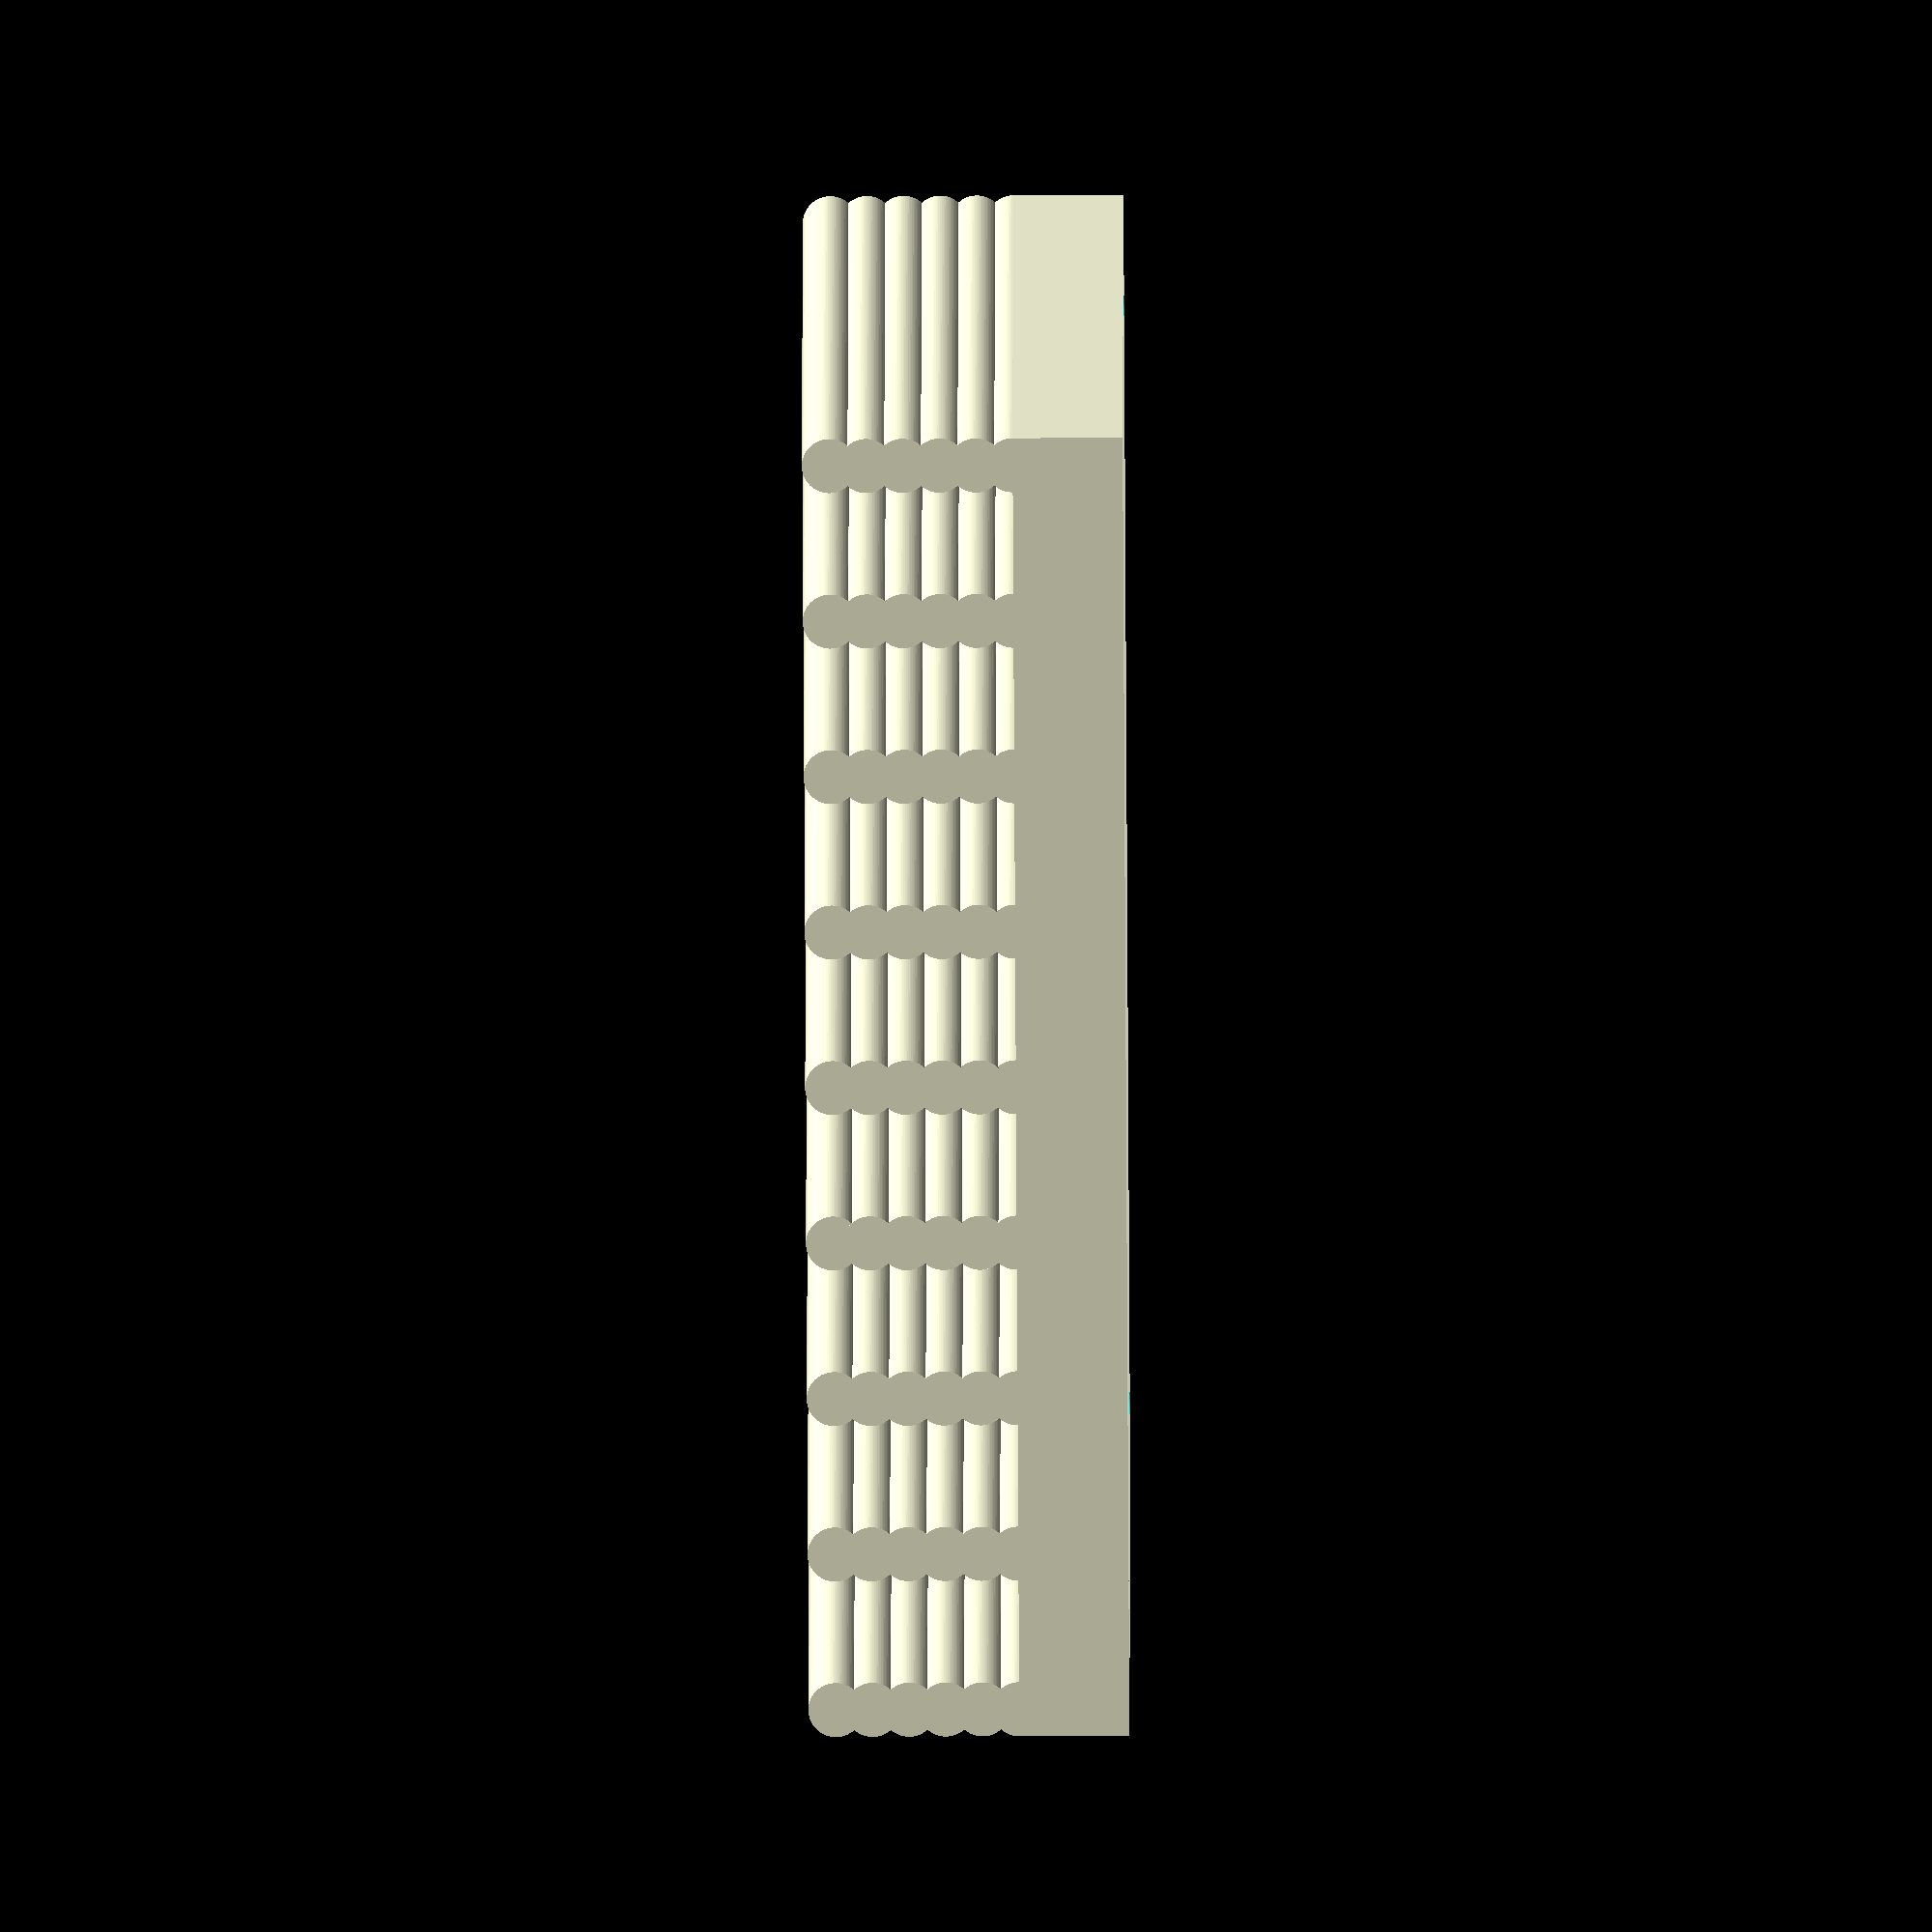
<openscad>
$fn = 100;

// Based on http://www.gbfans.com/equipment/reference/38/

function inches(in) = in * 25.4;

fin_height = inches(3/8);
fin_ridge_diam = inches(1.5/16);
heatsink_length = inches(2+1/4);
heatsink_width = inches(2+1/4);
heatsink_base_height = inches(3/16);

translate([
    -heatsink_length/2,
    -heatsink_width/2
])
difference() {
    heatsink();
    
    translate([fin_offset(8)-fin_offset(1)/2+fin_ridge_diam/4,fin_offset(1)/2,-0.1])
    cylinder(d=3,h=heatsink_base_height+0.2);
    
    translate([fin_offset(1)-fin_offset(1)/2+fin_ridge_diam/4,fin_offset(1)/2,-0.1])
    cylinder(d=3,h=heatsink_base_height+0.2);
    
    translate([fin_offset(8)-fin_offset(1)/2+fin_ridge_diam/4,heatsink_length-fin_offset(1)/2,-0.1])
    cylinder(d=3,h=heatsink_base_height+0.2);
    
    translate([fin_offset(1)-fin_offset(1)/2+fin_ridge_diam/4,heatsink_length-fin_offset(1)/2,-0.1])
    cylinder(d=3,h=heatsink_base_height+0.2);
}

module heatsink() {
    finn(0);
    finn(1);
    finn(2);
    finn(3);
    finn(4);
    finn(5);
    finn(6);
    finn(7);
    finn(8);
    cube([
        heatsink_length,
        heatsink_width,
        heatsink_base_height
    ]);
}

function fin_offset(x) = fin_ridge_diam/2+((heatsink_width-fin_ridge_diam)/8)*x;

module finn(x) {
    translate([fin_offset(x),0,0])
    fin();
}

module fin() {
    fin_ridge();
    translate([0,0,inches(1/16)])
    fin_ridge();
    translate([0,0,inches(2/16)])
    fin_ridge();
    translate([0,0,inches(3/16)])
    fin_ridge();
    translate([0,0,inches(4/16)])
    fin_ridge();
    translate([0,0,inches(5/16)])
    fin_ridge();
}

module fin_ridge() {
    translate([0,0,heatsink_base_height])
    rotate([-90,0,0])
    cylinder(d=fin_ridge_diam,h=heatsink_length);
}
</openscad>
<views>
elev=71.7 azim=172.3 roll=90.3 proj=o view=solid
</views>
